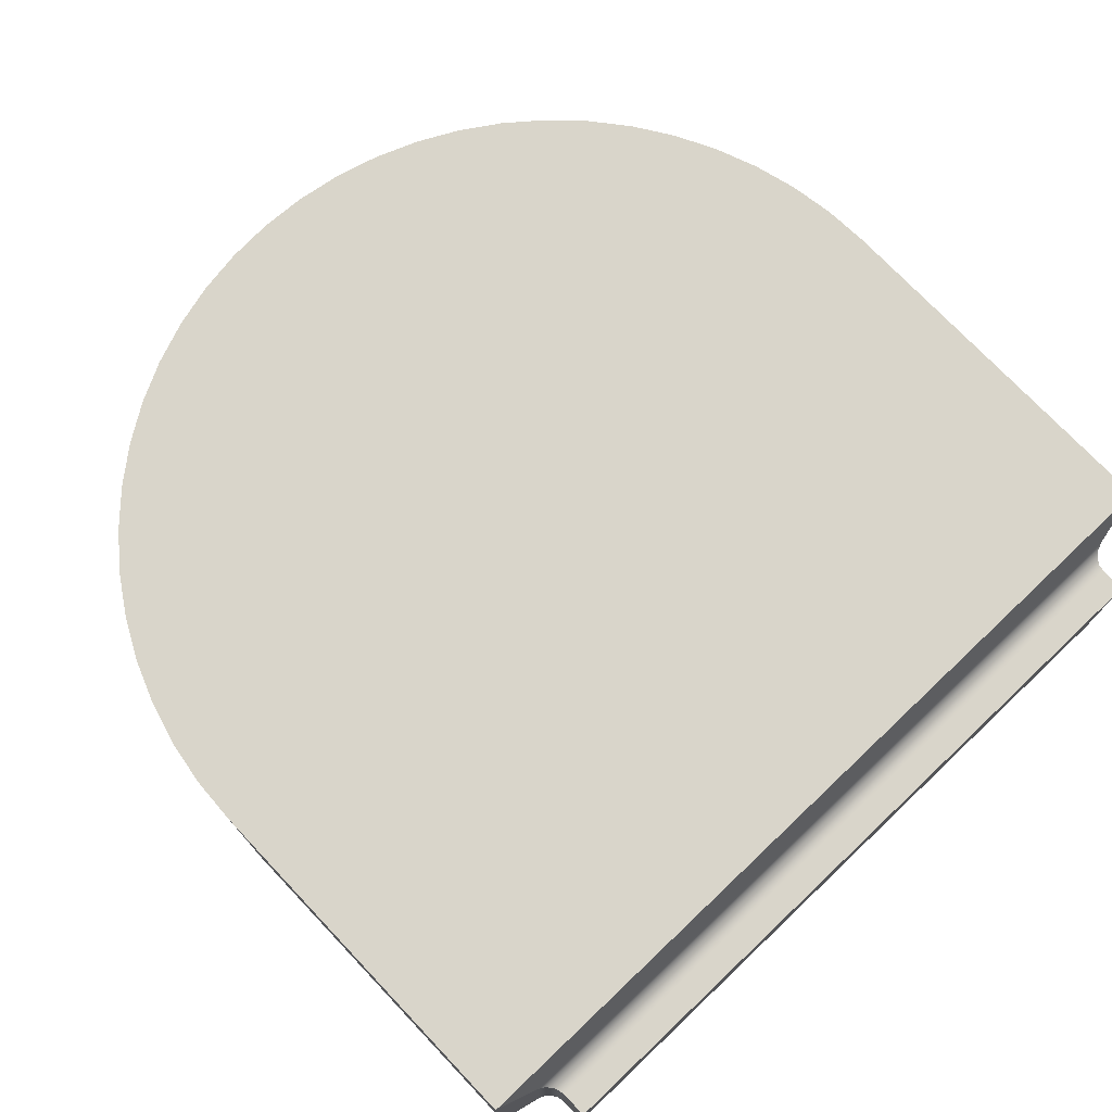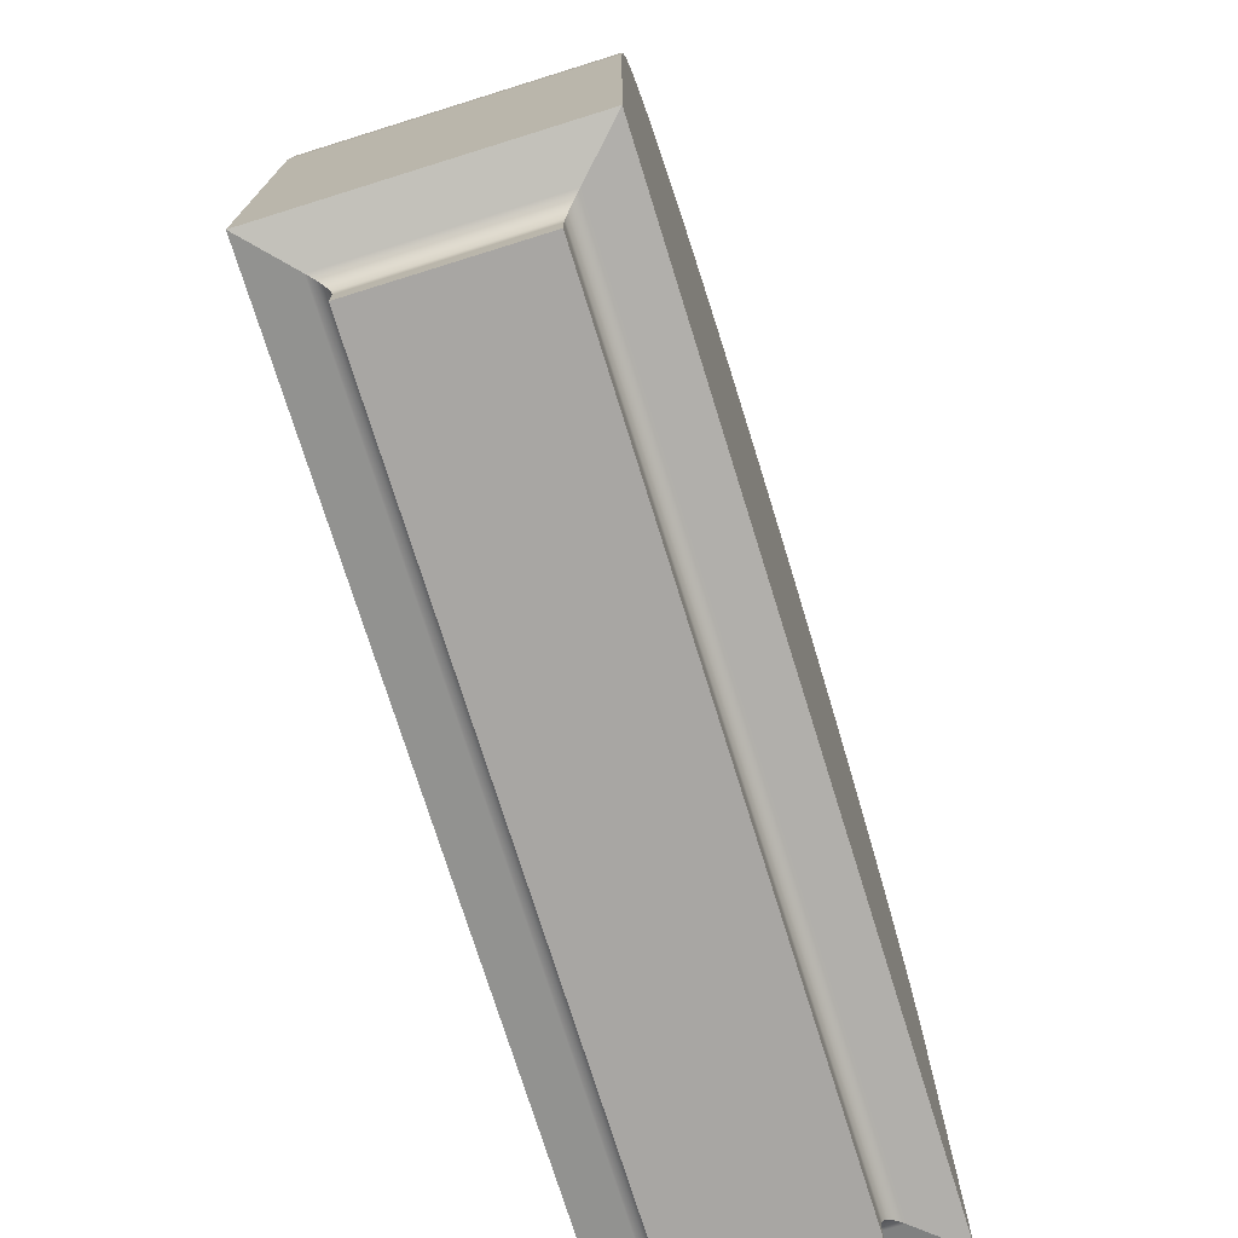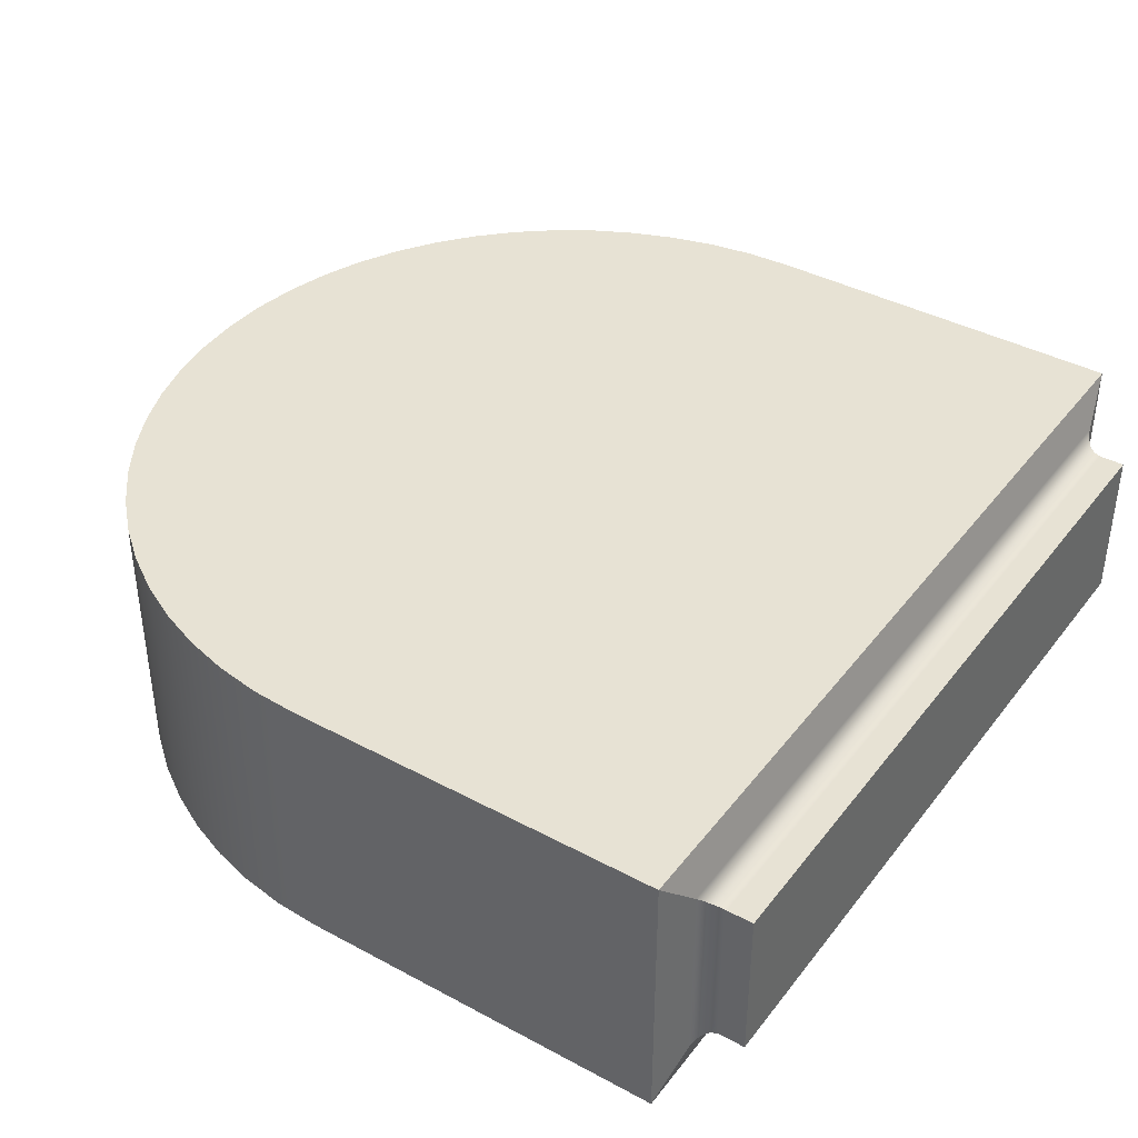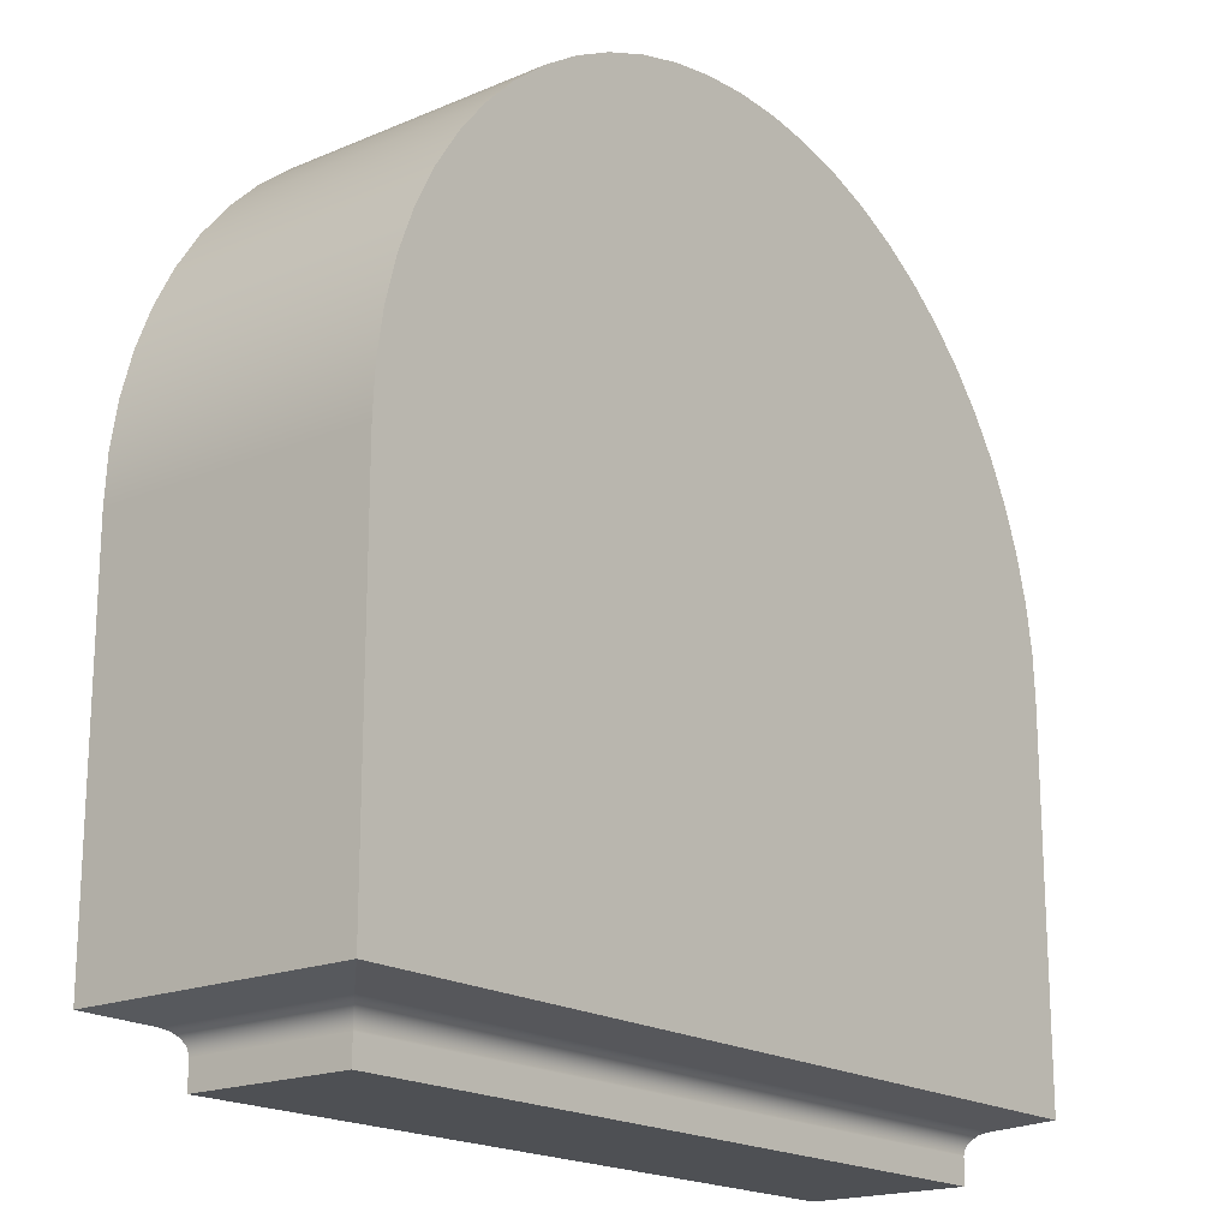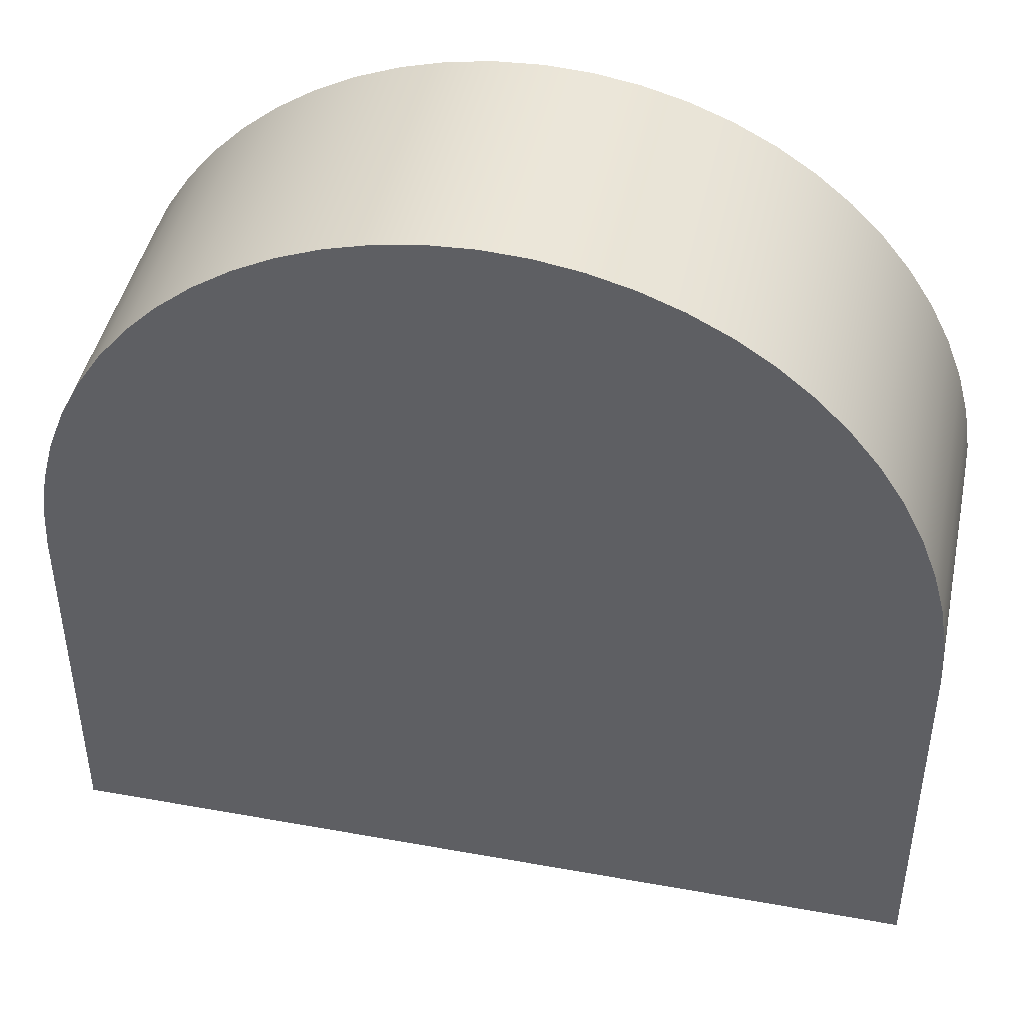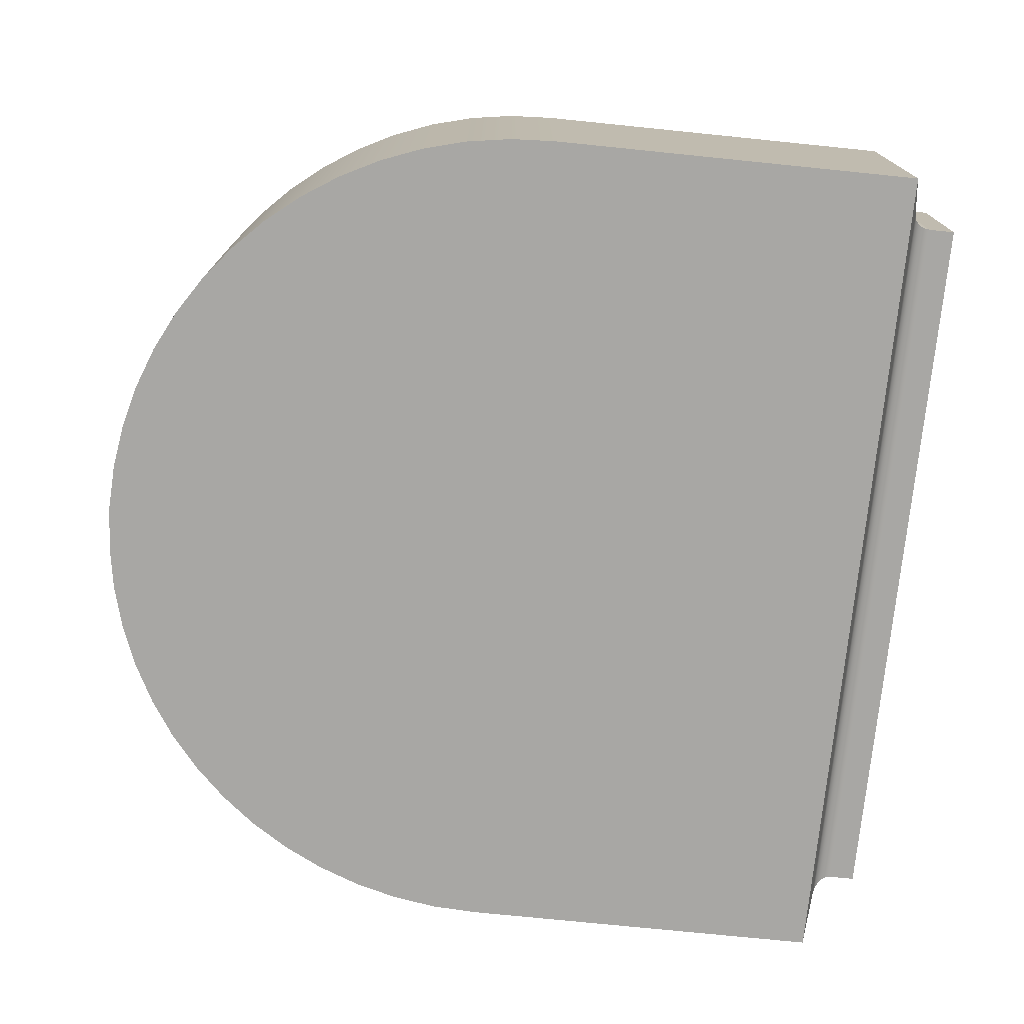
<metadata>
{"format":"obj","ext":"obj","renderer":"f3d","projection":"perspective","resolution":1024,"background":"white","views":[{"elev":74.4,"azim":-43.5,"up":"+Z"},{"elev":-74.3,"azim":-72.7,"up":"+Y"},{"elev":39.7,"azim":-56.3,"up":"+Z"},{"elev":-18.5,"azim":129.1,"up":"+Y"},{"elev":44.3,"azim":-168.1,"up":"+Y"},{"elev":-74.6,"azim":-95.8,"up":"+Z"}]}
</metadata>
<code>
v -5.422 0.6452 -1.322
v -6 0.8 -1.9
v 6 0.8 -1.9
v 5.422 0.6452 -1.322
v -5.2 0.3554 -1.1
v -5.216 0.4518 -1.116
v -5.262 0.538 -1.162
v -5.333 0.6048 -1.233
v -5.422 0.6452 -1.322
v 5.422 0.6452 -1.322
v 5.333 0.6048 -1.233
v 5.262 0.538 -1.162
v 5.216 0.4518 -1.116
v 5.2 0.3554 -1.1
v -5.2 0 -1.1
v -5.2 0.3554 -1.1
v 5.2 0.3554 -1.1
v 5.2 0 -1.1
v 5.422 0.6452 1.322
v 6 0.8 1.9
v -6 0.8 1.9
v -5.422 0.6452 1.322
v 5.2 0.3554 1.1
v 5.216 0.4518 1.116
v 5.262 0.538 1.162
v 5.333 0.6048 1.233
v 5.422 0.6452 1.322
v -5.422 0.6452 1.322
v -5.333 0.6048 1.233
v -5.262 0.538 1.162
v -5.216 0.4518 1.116
v -5.2 0.3554 1.1
v 5.2 0 1.1
v 5.2 0.3554 1.1
v -5.2 0.3554 1.1
v -5.2 0 1.1
v 5.422 0.6452 -1.322
v 6 0.8 -1.9
v 6 0.8 1.9
v 5.422 0.6452 1.322
v 5.2 0.3554 -1.1
v 5.216 0.4518 -1.116
v 5.262 0.538 -1.162
v 5.333 0.6048 -1.233
v 5.422 0.6452 -1.322
v 5.422 0.6452 1.322
v 5.333 0.6048 1.233
v 5.262 0.538 1.162
v 5.216 0.4518 1.116
v 5.2 0.3554 1.1
v 5.2 0 -1.1
v 5.2 0.3554 -1.1
v 5.2 0.3554 1.1
v 5.2 0 1.1
v -5.2 0 -1.1
v 5.2 0 -1.1
v 5.2 0 1.1
v -5.2 0 1.1
v 6 0.8 -1.9
v -6 0.8 -1.9
v -6 6 -1.9
v -5.967 6.627 -1.9
v -5.869 7.247 -1.9
v -5.706 7.854 -1.9
v -5.481 8.44 -1.9
v -5.196 9 -1.9
v -4.854 9.527 -1.9
v -4.459 10.01 -1.9
v -4.015 10.46 -1.9
v -3.527 10.85 -1.9
v -3 11.2 -1.9
v -2.44 11.48 -1.9
v -1.854 11.71 -1.9
v -1.247 11.87 -1.9
v -0.6272 11.97 -1.9
v 3.674e-16 12 -1.9
v 0.6272 11.97 -1.9
v 1.247 11.87 -1.9
v 1.854 11.71 -1.9
v 2.44 11.48 -1.9
v 3 11.2 -1.9
v 3.527 10.85 -1.9
v 4.015 10.46 -1.9
v 4.459 10.01 -1.9
v 4.854 9.527 -1.9
v 5.196 9 -1.9
v 5.481 8.44 -1.9
v 5.706 7.854 -1.9
v 5.869 7.247 -1.9
v 5.967 6.627 -1.9
v 6 6 -1.9
v -5.2 0.3554 -1.1
v -5.2 0 -1.1
v -5.2 0 1.1
v -5.2 0.3554 1.1
v -5.422 0.6452 -1.322
v -5.333 0.6048 -1.233
v -5.262 0.538 -1.162
v -5.216 0.4518 -1.116
v -5.2 0.3554 -1.1
v -5.2 0.3554 1.1
v -5.216 0.4518 1.116
v -5.262 0.538 1.162
v -5.333 0.6048 1.233
v -5.422 0.6452 1.322
v -6 0.8 -1.9
v -5.422 0.6452 -1.322
v -5.422 0.6452 1.322
v -6 0.8 1.9
v -6 0.8 -1.9
v -6 0.8 1.9
v -6 6 1.9
v -6 6 -1.9
v -6 6 -1.9
v -6 6 1.9
v -5.967 6.627 1.9
v -5.869 7.247 1.9
v -5.706 7.854 1.9
v -5.481 8.44 1.9
v -5.196 9 1.9
v -4.854 9.527 1.9
v -4.459 10.01 1.9
v -4.015 10.46 1.9
v -3.527 10.85 1.9
v -3 11.2 1.9
v -2.44 11.48 1.9
v -1.854 11.71 1.9
v -1.247 11.87 1.9
v -0.6272 11.97 1.9
v 3.674e-16 12 1.9
v 0.6272 11.97 1.9
v 1.247 11.87 1.9
v 1.854 11.71 1.9
v 2.44 11.48 1.9
v 3 11.2 1.9
v 3.527 10.85 1.9
v 4.015 10.46 1.9
v 4.459 10.01 1.9
v 4.854 9.527 1.9
v 5.196 9 1.9
v 5.481 8.44 1.9
v 5.706 7.854 1.9
v 5.869 7.247 1.9
v 5.967 6.627 1.9
v 6 6 1.9
v 6 6 -1.9
v 5.967 6.627 -1.9
v 5.869 7.247 -1.9
v 5.706 7.854 -1.9
v 5.481 8.44 -1.9
v 5.196 9 -1.9
v 4.854 9.527 -1.9
v 4.459 10.01 -1.9
v 4.015 10.46 -1.9
v 3.527 10.85 -1.9
v 3 11.2 -1.9
v 2.44 11.48 -1.9
v 1.854 11.71 -1.9
v 1.247 11.87 -1.9
v 0.6272 11.97 -1.9
v 3.674e-16 12 -1.9
v -0.6272 11.97 -1.9
v -1.247 11.87 -1.9
v -1.854 11.71 -1.9
v -2.44 11.48 -1.9
v -3 11.2 -1.9
v -3.527 10.85 -1.9
v -4.015 10.46 -1.9
v -4.459 10.01 -1.9
v -4.854 9.527 -1.9
v -5.196 9 -1.9
v -5.481 8.44 -1.9
v -5.706 7.854 -1.9
v -5.869 7.247 -1.9
v -5.967 6.627 -1.9
v 6 6 -1.9
v 6 6 1.9
v 6 0.8 1.9
v 6 0.8 -1.9
v -6 0.8 1.9
v 6 0.8 1.9
v 6 6 1.9
v 5.967 6.627 1.9
v 5.869 7.247 1.9
v 5.706 7.854 1.9
v 5.481 8.44 1.9
v 5.196 9 1.9
v 4.854 9.527 1.9
v 4.459 10.01 1.9
v 4.015 10.46 1.9
v 3.527 10.85 1.9
v 3 11.2 1.9
v 2.44 11.48 1.9
v 1.854 11.71 1.9
v 1.247 11.87 1.9
v 0.6272 11.97 1.9
v 3.674e-16 12 1.9
v -0.6272 11.97 1.9
v -1.247 11.87 1.9
v -1.854 11.71 1.9
v -2.44 11.48 1.9
v -3 11.2 1.9
v -3.527 10.85 1.9
v -4.015 10.46 1.9
v -4.459 10.01 1.9
v -4.854 9.527 1.9
v -5.196 9 1.9
v -5.481 8.44 1.9
v -5.706 7.854 1.9
v -5.869 7.247 1.9
v -5.967 6.627 1.9
v -6 6 1.9
g 16dd595e-e36a-11ea-b8a0-54bf646e7e1f
f 2 3 1
f 1 3 4
g 16dfca6c-e36a-11ea-8d05-54bf646e7e1f
f 14 5 13
f 13 5 6
f 13 6 7
f 13 7 12
f 12 7 8
f 12 8 11
f 11 8 10
f 10 8 9
g 16e21464-e36a-11ea-afc5-54bf646e7e1f
f 15 16 18
f 18 16 17
g 16e45e66-e36a-11ea-b2fd-54bf646e7e1f
f 19 20 22
f 22 20 21
g 16e6a85c-e36a-11ea-b859-54bf646e7e1f
f 32 23 31
f 31 23 24
f 31 24 25
f 31 25 30
f 30 25 26
f 30 26 29
f 29 26 28
f 28 26 27
g 16e8f258-e36a-11ea-9c8e-54bf646e7e1f
f 33 34 36
f 36 34 35
g 155a8188-e36a-11ea-9881-54bf646e7e1f
f 37 38 40
f 40 38 39
g 155c2f3a-e36a-11ea-9a07-54bf646e7e1f
f 50 41 49
f 49 41 42
f 49 42 43
f 49 43 48
f 48 43 44
f 48 44 47
f 47 44 46
f 46 44 45
g 155ddd08-e36a-11ea-b996-54bf646e7e1f
f 51 52 54
f 54 52 53
g 155f63ae-e36a-11ea-a05c-54bf646e7e1f
f 55 56 58
f 58 56 57
g 15588594-e36a-11ea-b381-54bf646e7e1f
f 59 60 91
f 91 60 61
f 91 61 90
f 90 61 62
f 90 62 89
f 89 62 63
f 89 63 88
f 88 63 64
f 88 64 87
f 87 64 65
f 87 65 86
f 86 65 66
f 86 66 85
f 85 66 67
f 85 67 84
f 84 67 68
f 84 68 83
f 83 68 69
f 83 69 82
f 82 69 70
f 82 70 81
f 81 70 71
f 81 71 80
f 80 71 72
f 80 72 79
f 79 72 73
f 79 73 78
f 78 73 74
f 78 74 77
f 77 74 75
f 77 75 76
g 1560ea58-e36a-11ea-af09-54bf646e7e1f
f 92 93 95
f 95 93 94
g 156270e8-e36a-11ea-b124-54bf646e7e1f
f 105 96 104
f 104 96 97
f 104 97 98
f 104 98 103
f 103 98 99
f 103 99 102
f 102 99 101
f 101 99 100
g 15657e30-e36a-11ea-9351-54bf646e7e1f
f 107 108 106
f 106 108 109
g 1567ef34-e36a-11ea-813a-54bf646e7e1f
f 111 112 110
f 110 112 113
g 156975e6-e36a-11ea-8d25-54bf646e7e1f
f 114 115 175
f 175 115 116
f 175 116 174
f 174 116 117
f 174 117 173
f 173 117 118
f 173 118 172
f 172 118 119
f 172 119 171
f 171 119 120
f 171 120 170
f 170 120 121
f 170 121 169
f 169 121 122
f 169 122 168
f 168 122 123
f 168 123 167
f 167 123 124
f 167 124 166
f 166 124 125
f 166 125 165
f 165 125 126
f 165 126 164
f 164 126 127
f 164 127 163
f 163 127 128
f 163 128 162
f 162 128 129
f 162 129 161
f 161 129 130
f 161 130 160
f 160 130 131
f 160 131 159
f 159 131 132
f 159 132 158
f 158 132 133
f 158 133 157
f 157 133 134
f 157 134 156
f 156 134 135
f 156 135 155
f 155 135 136
f 155 136 154
f 154 136 137
f 154 137 153
f 153 137 138
f 153 138 152
f 152 138 139
f 152 139 151
f 151 139 140
f 151 140 150
f 150 140 141
f 150 141 149
f 149 141 142
f 149 142 148
f 148 142 143
f 148 143 147
f 147 143 144
f 147 144 146
f 146 144 145
g 156ad578-e36a-11ea-8f2b-54bf646e7e1f
f 177 178 176
f 176 178 179
g 156c0e1e-e36a-11ea-9a75-54bf646e7e1f
f 180 181 212
f 212 181 182
f 212 182 211
f 211 182 183
f 211 183 210
f 210 183 184
f 210 184 209
f 209 184 185
f 209 185 208
f 208 185 186
f 208 186 207
f 207 186 187
f 207 187 206
f 206 187 188
f 206 188 205
f 205 188 189
f 205 189 204
f 204 189 190
f 204 190 203
f 203 190 191
f 203 191 202
f 202 191 192
f 202 192 201
f 201 192 193
f 201 193 200
f 200 193 194
f 200 194 199
f 199 194 195
f 199 195 198
f 198 195 196
f 198 196 197

</code>
